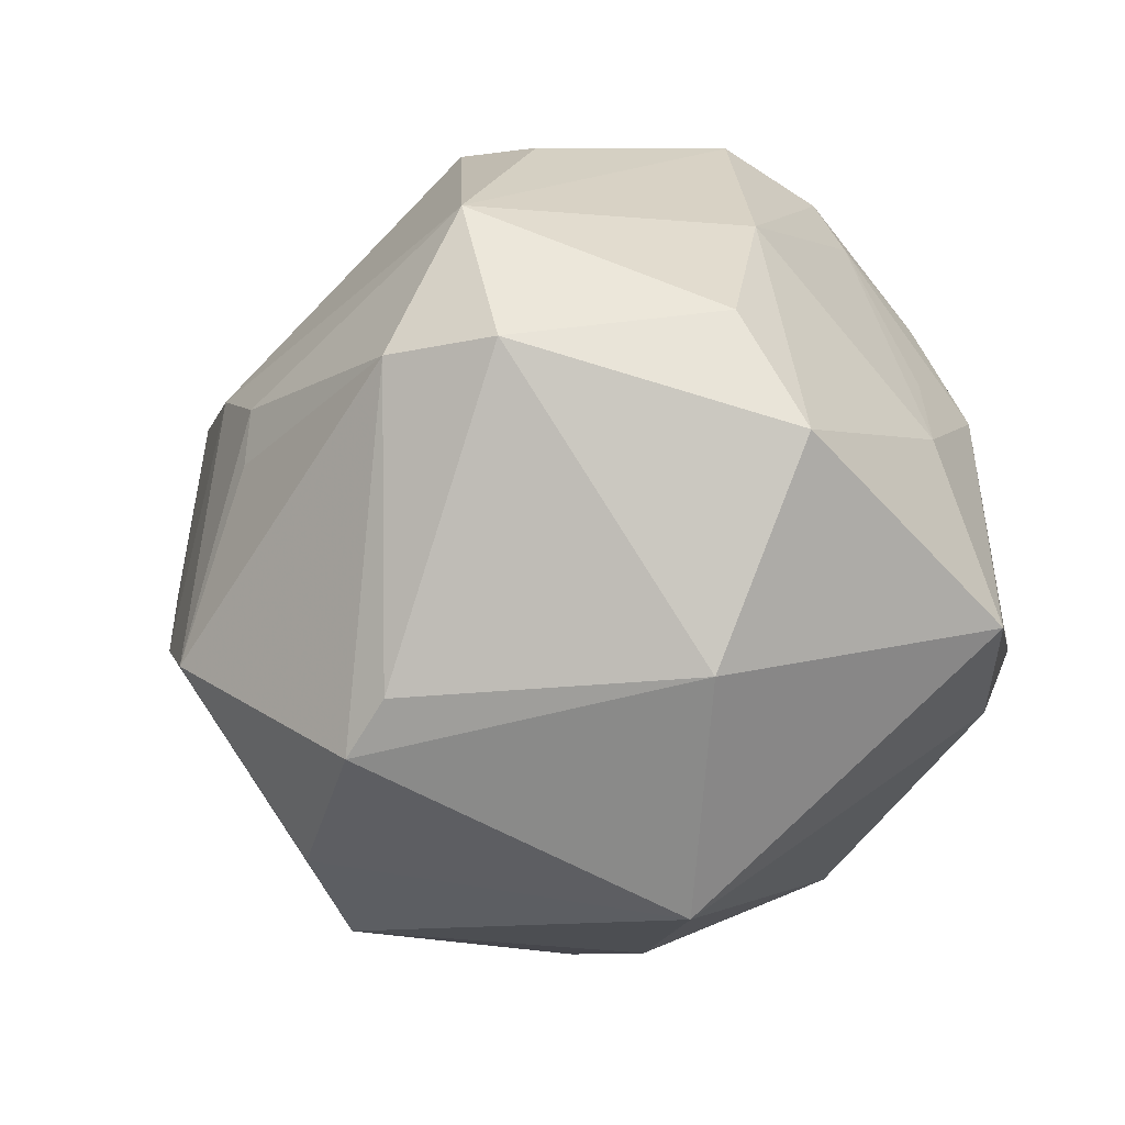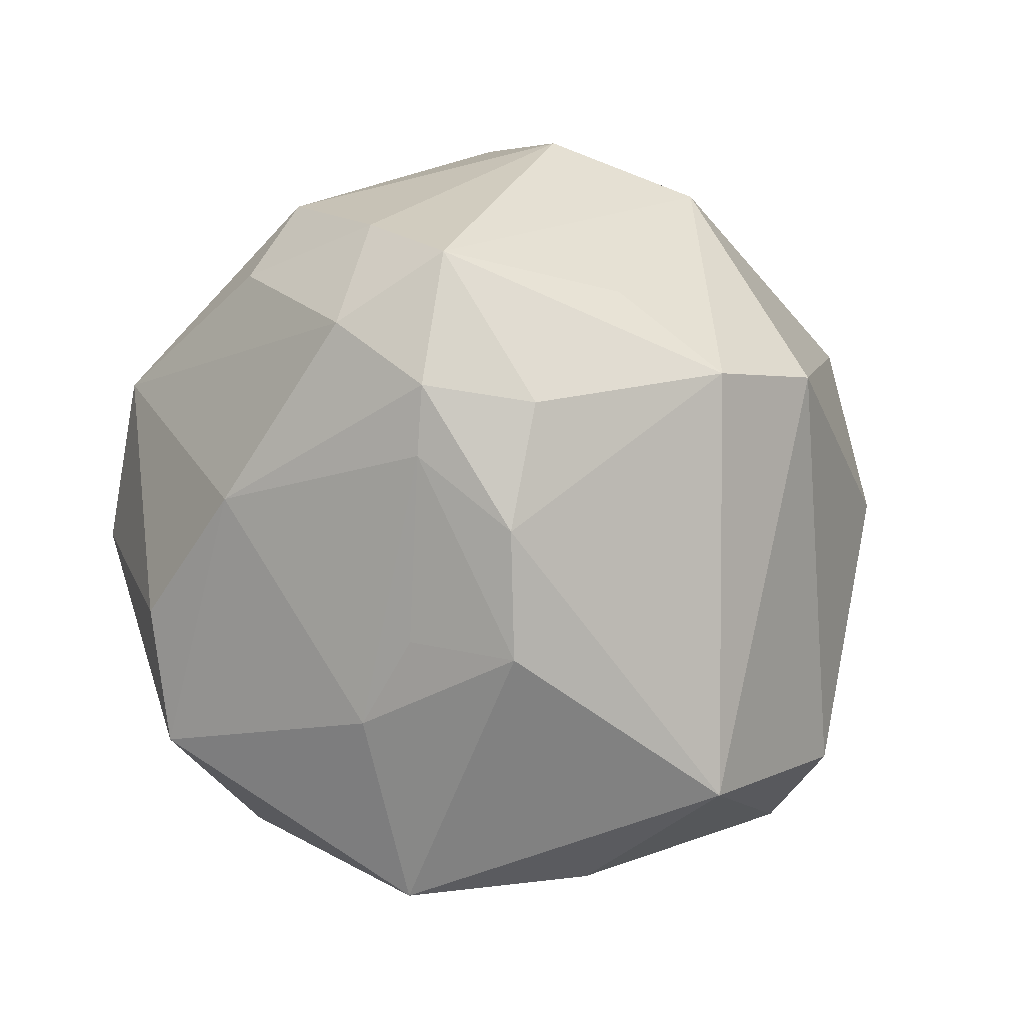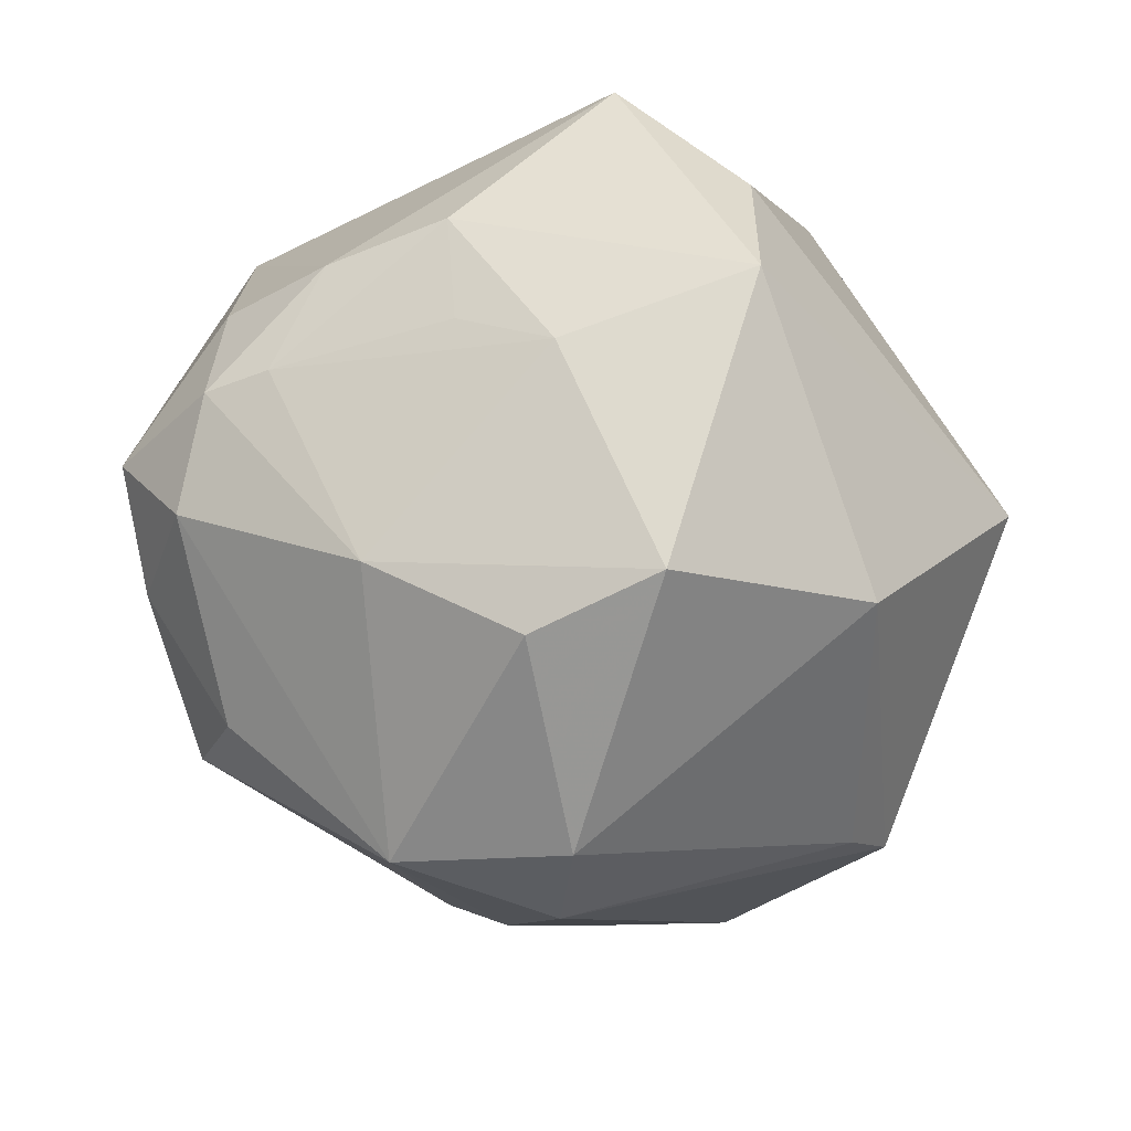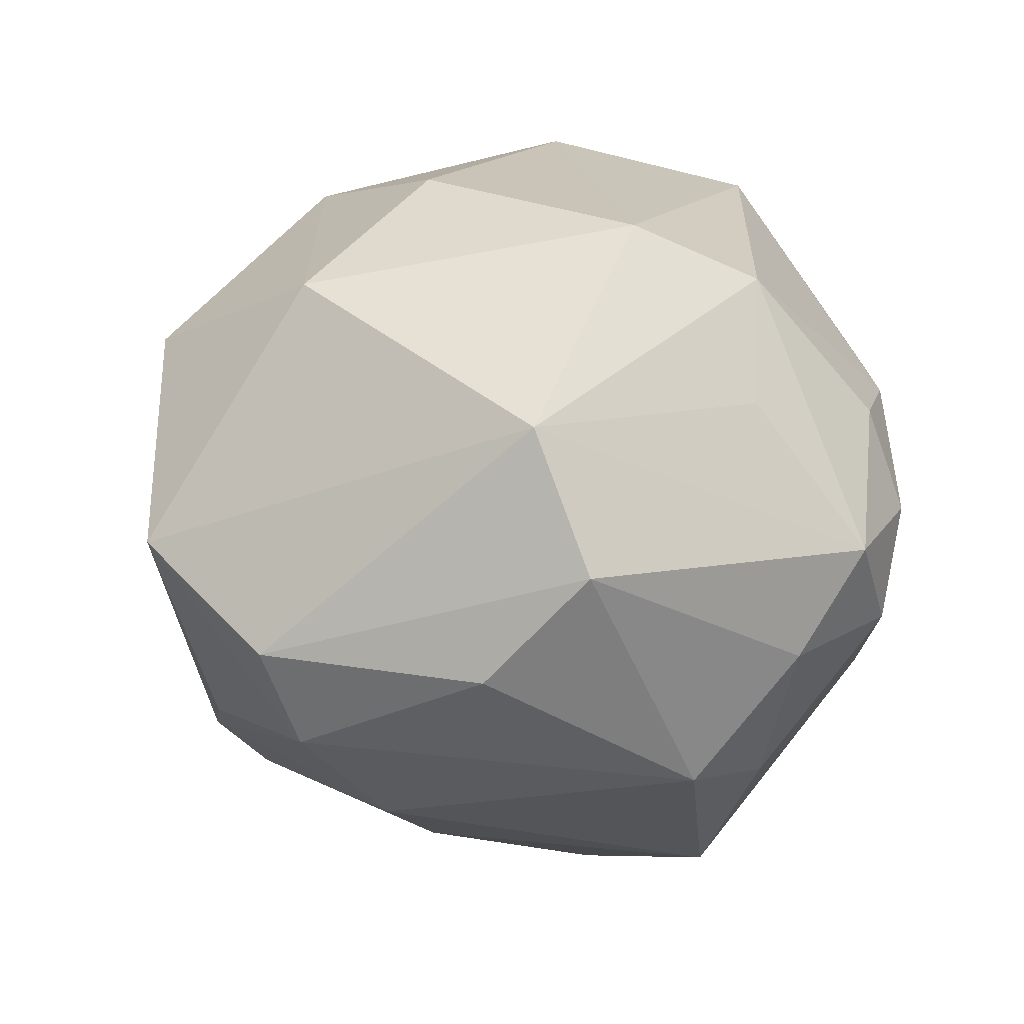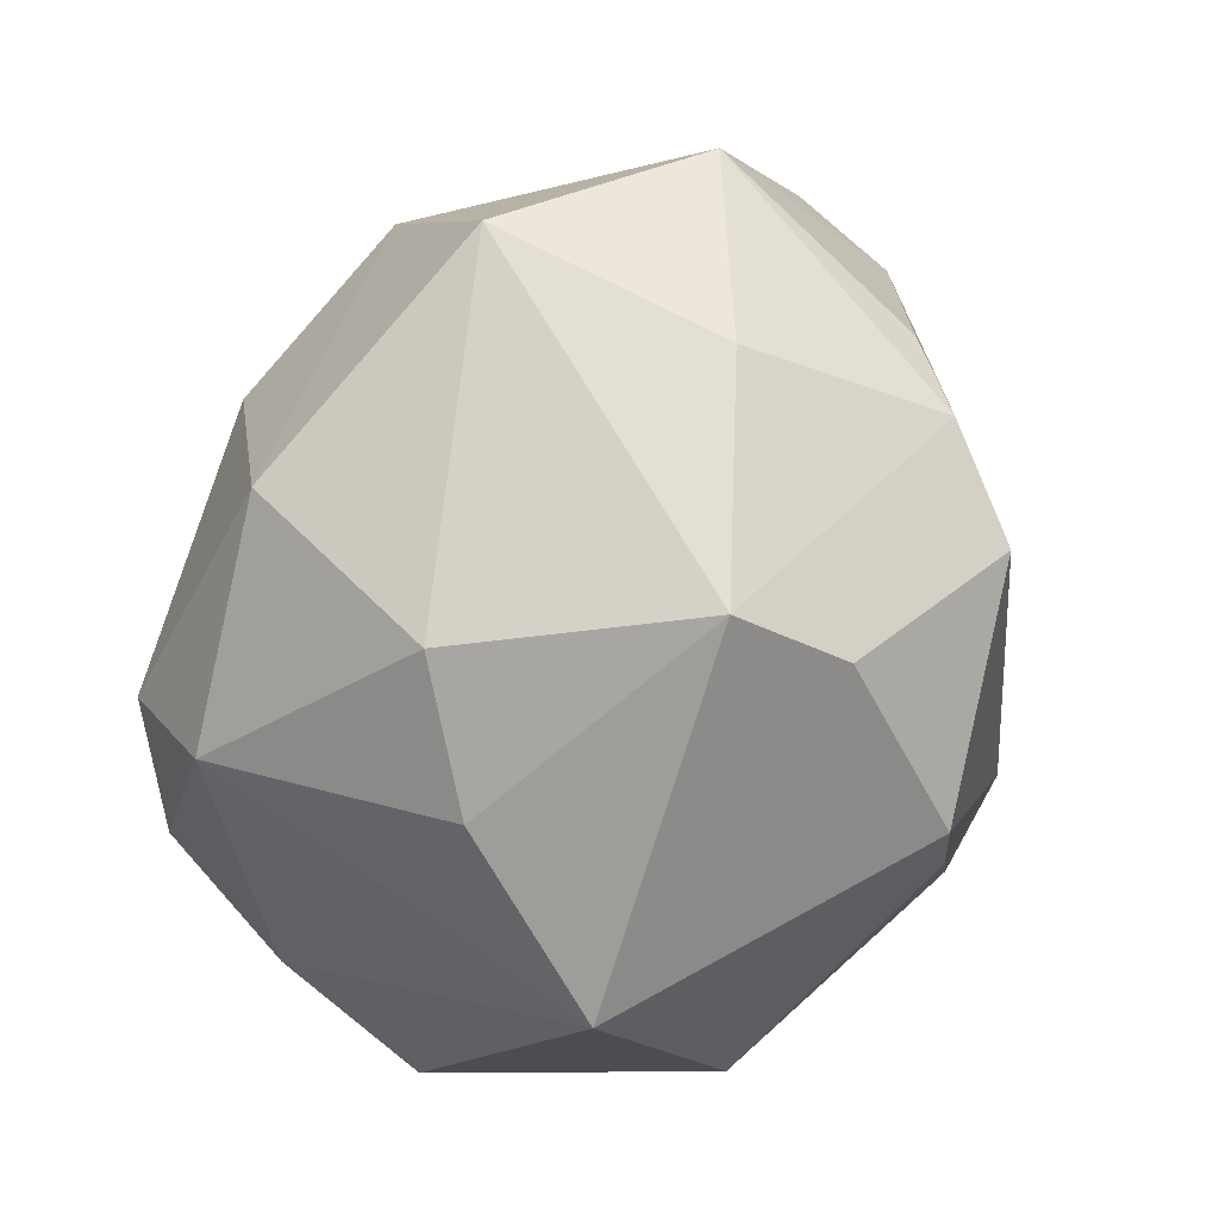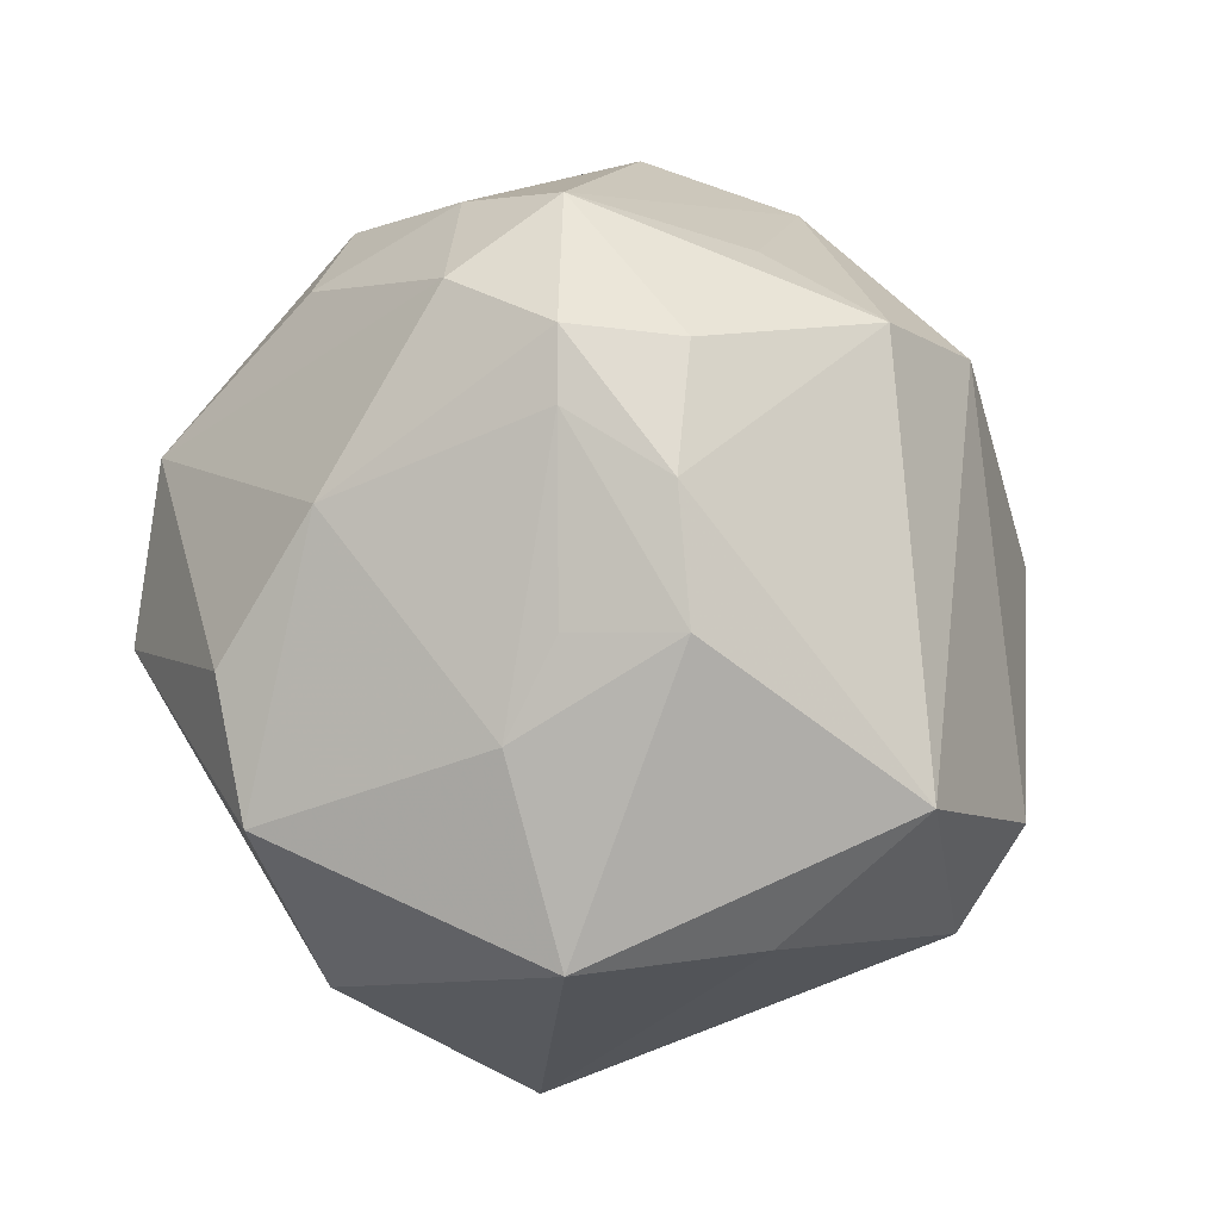
<metadata>
{"format":"obj","ext":"obj","renderer":"f3d","projection":"perspective","resolution":1024,"background":"white","views":[{"elev":-27.6,"azim":-144.6,"up":"+Y"},{"elev":34.2,"azim":-66.7,"up":"+Y"},{"elev":-26.3,"azim":-90.5,"up":"+Z"},{"elev":9.1,"azim":154.4,"up":"+Z"},{"elev":-60.0,"azim":76.3,"up":"+Y"},{"elev":17.6,"azim":-75.3,"up":"+Y"}]}
</metadata>
<code>
v 0.04569 0.02195 -0.01122
v 0.03942 -0.01164 -0.02731
v -0.03954 0.004657 -0.02925
v 0.006369 -0.03609 -0.03433
v -0.03711 -0.01969 0.02617
v -0.01518 0.0189 -0.04432
v 0.01995 -0.02111 0.03976
v -0.0362 0.02647 0.01612
v 0.01965 0.04108 0.01612
v 0.01549 0.047 -0.0004851
v -0.02718 0.03777 0.01519
v -0.04152 0.01323 0.01881
v -0.03093 -0.03187 -0.02146
v 0.01624 0.004395 0.04261
v 0.03605 0.01269 0.03079
v 0.02647 0.01386 -0.03436
v 0.02504 0.03907 -0.01315
v 0.04409 -0.01515 -0.009732
v 0.0427 -0.0016 -0.02314
v -0.03364 -0.004985 0.04093
v -0.02676 0.04208 -0.009305
v 0.04012 0.02031 -0.02261
v 0.0178 2.643e-05 -0.03993
v -0.03446 0.03224 0.004126
v -0.04512 -0.009316 -0.02459
v -9.331e-05 -0.03161 -0.03623
v 0.02995 -0.01927 -0.03526
v -0.0213 -0.0003414 -0.04576
v -0.0192 0.04952 0.0005935
v 0.05434 0.007494 0.0004344
v -0.008403 0.04252 0.01757
v 0.04689 -0.007012 0.02308
v -0.04542 0.001757 0.001665
v 0.0166 -0.0391 0.02081
v 0.001377 -0.04428 0.01336
v -0.01577 -0.04903 -0.003427
v -0.01216 0.04679 -0.01193
v 0.001392 0.03048 0.03782
v -0.04872 -0.01941 0.008549
v -0.013 0.03694 -0.02797
v -0.01084 -0.01458 0.0469
v 0.02416 -0.03831 -0.01917
v 0.02844 -0.04164 -0.005834
v -0.007409 -0.02904 0.03967
v 0.01717 0.006867 -0.04007
v 0.04513 -0.01867 -0.002838
v -0.04182 0.01222 0.006197
v -0.01169 0.03681 0.03151
v -0.03658 0.02151 -0.01963
v -0.03108 0.03934 0.003239
v -0.001544 0.04096 -0.02711
v -0.008069 0.0008954 -0.04801
f 10 29 9
f 51 10 17
f 26 28 52
f 37 10 51
f 37 29 10
f 43 36 42
f 30 32 46
f 46 32 43
f 43 32 34
f 13 28 26
f 48 20 38
f 38 9 48
f 20 48 8
f 5 36 44
f 44 20 5
f 29 37 21
f 6 52 28
f 49 21 6
f 6 45 52
f 51 16 6
f 16 45 6
f 44 34 7
f 7 34 32
f 41 20 44
f 44 7 41
f 41 7 14
f 38 20 41
f 41 14 38
f 15 32 30
f 30 9 15
f 15 7 32
f 14 7 15
f 15 9 38
f 38 14 15
f 2 46 43
f 35 36 43
f 43 34 35
f 44 36 35
f 35 34 44
f 31 9 29
f 29 48 31
f 31 48 9
f 20 8 12
f 24 49 33
f 24 12 8
f 11 48 29
f 11 8 48
f 39 13 36
f 36 5 39
f 39 12 33
f 39 5 20
f 20 12 39
f 22 16 51
f 51 17 22
f 22 2 16
f 40 37 51
f 40 21 37
f 51 6 40
f 40 6 21
f 43 42 27
f 27 2 43
f 27 45 16
f 16 2 27
f 30 46 18
f 18 2 30
f 46 2 18
f 28 13 25
f 13 39 25
f 33 49 25
f 25 39 33
f 33 12 47
f 47 24 33
f 12 24 47
f 50 21 49
f 49 24 50
f 29 21 50
f 50 11 29
f 50 24 8
f 8 11 50
f 1 22 17
f 30 22 1
f 1 17 10
f 1 9 30
f 10 9 1
f 30 2 19
f 19 22 30
f 2 22 19
f 4 27 42
f 4 42 36
f 26 52 4
f 52 27 4
f 4 13 26
f 36 13 4
f 52 45 23
f 23 27 52
f 45 27 23
f 3 6 28
f 28 25 3
f 49 6 3
f 3 25 49

</code>
